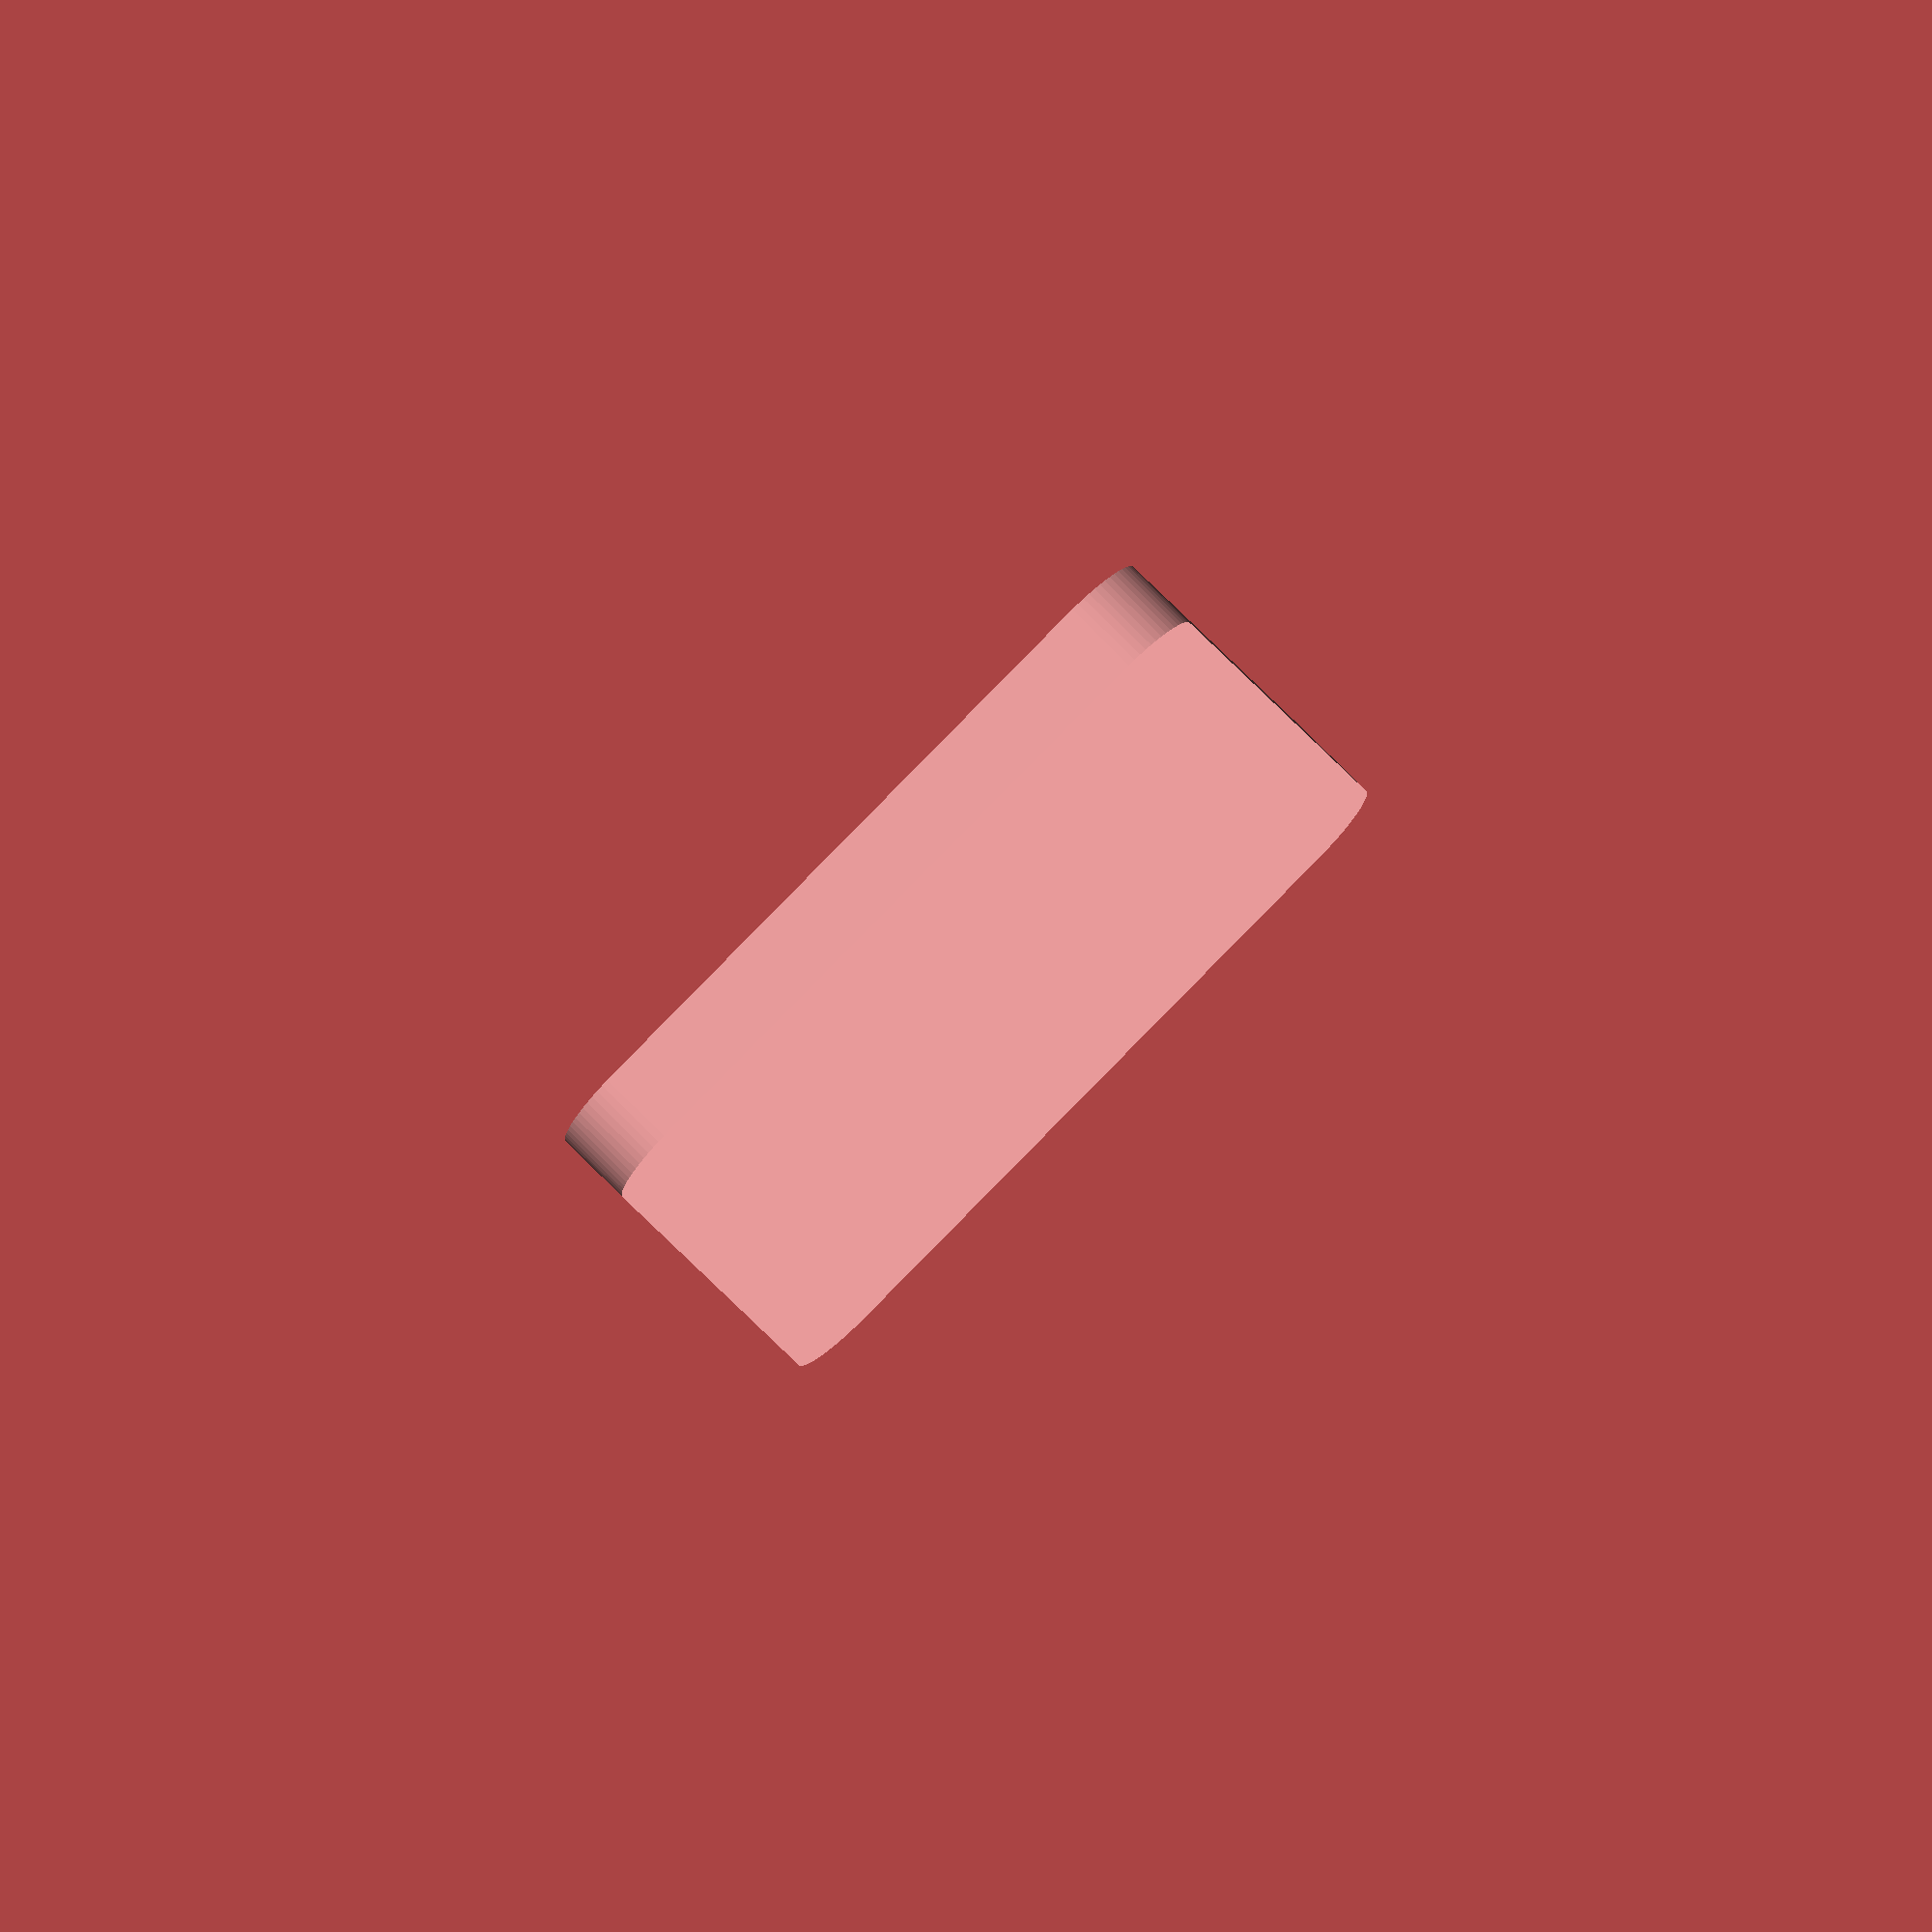
<openscad>
// Unit of length: Unit.MM
$fa = 1.0;
$fs = 0.1;

difference()
{
   difference()
   {
      difference()
      {
         difference()
         {
            square(size = [20.0, 10.0], center = false);
            rotate(a = 135.0)
            {
               difference()
               {
                  polygon(points = [[0.0, 0.0141], [0.7142, -0.7], [0.7071, -0.7071], [-0.7071, -0.7071], [-0.7142, -0.7]], convexity = 2);
                  translate(v = [0.0, -1.4142])
                  {
                     circle(d = 2.0, $fn = 64);
                  }
               }
            }
         }
         translate(v = [0.0, 10.0])
         {
            rotate(a = 45.0)
            {
               difference()
               {
                  polygon(points = [[0.0, 0.0141], [0.7142, -0.7], [0.7071, -0.7071], [-0.7071, -0.7071], [-0.7142, -0.7]], convexity = 2);
                  translate(v = [0.0, -1.4142])
                  {
                     circle(d = 2.0, $fn = 64);
                  }
               }
            }
         }
      }
      translate(v = [20.0, 10.0])
      {
         rotate(a = 315.0)
         {
            difference()
            {
               polygon(points = [[0.0, 0.0141], [0.7142, -0.7], [0.7071, -0.7071], [-0.7071, -0.7071], [-0.7142, -0.7]], convexity = 2);
               translate(v = [0.0, -1.4142])
               {
                  circle(d = 2.0, $fn = 64);
               }
            }
         }
      }
   }
   translate(v = [20.0, 0.0])
   {
      rotate(a = 225.0)
      {
         difference()
         {
            polygon(points = [[0.0, 0.0141], [0.7142, -0.7], [0.7071, -0.7071], [-0.7071, -0.7071], [-0.7142, -0.7]], convexity = 2);
            translate(v = [0.0, -1.4142])
            {
               circle(d = 2.0, $fn = 64);
            }
         }
      }
   }
}

</openscad>
<views>
elev=283.6 azim=279.8 roll=135.5 proj=o view=solid
</views>
